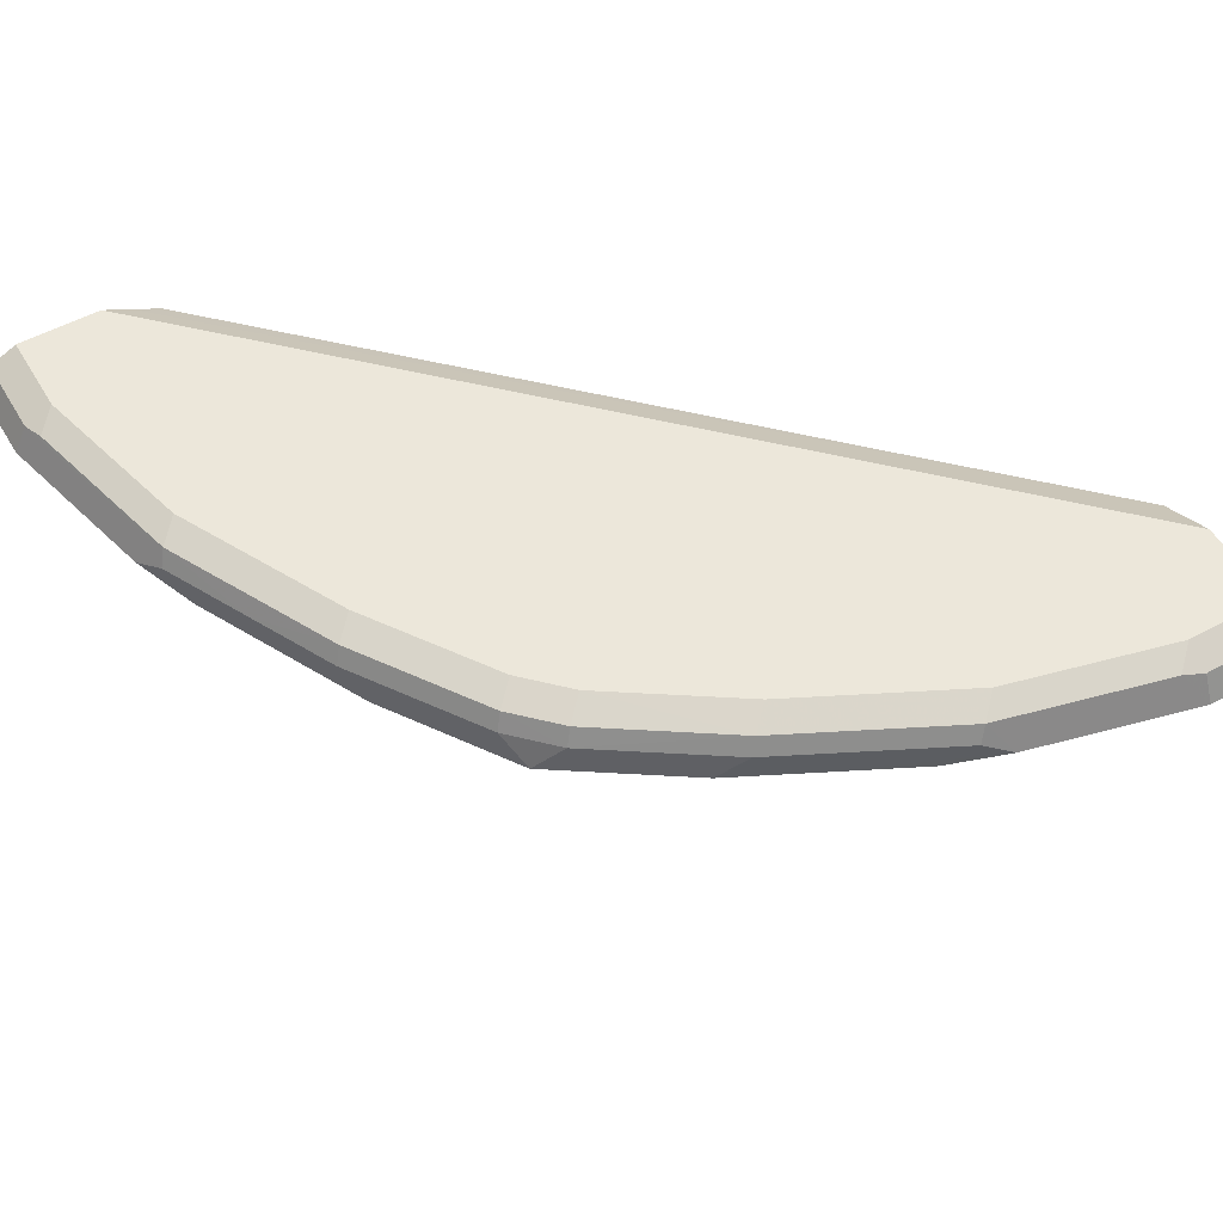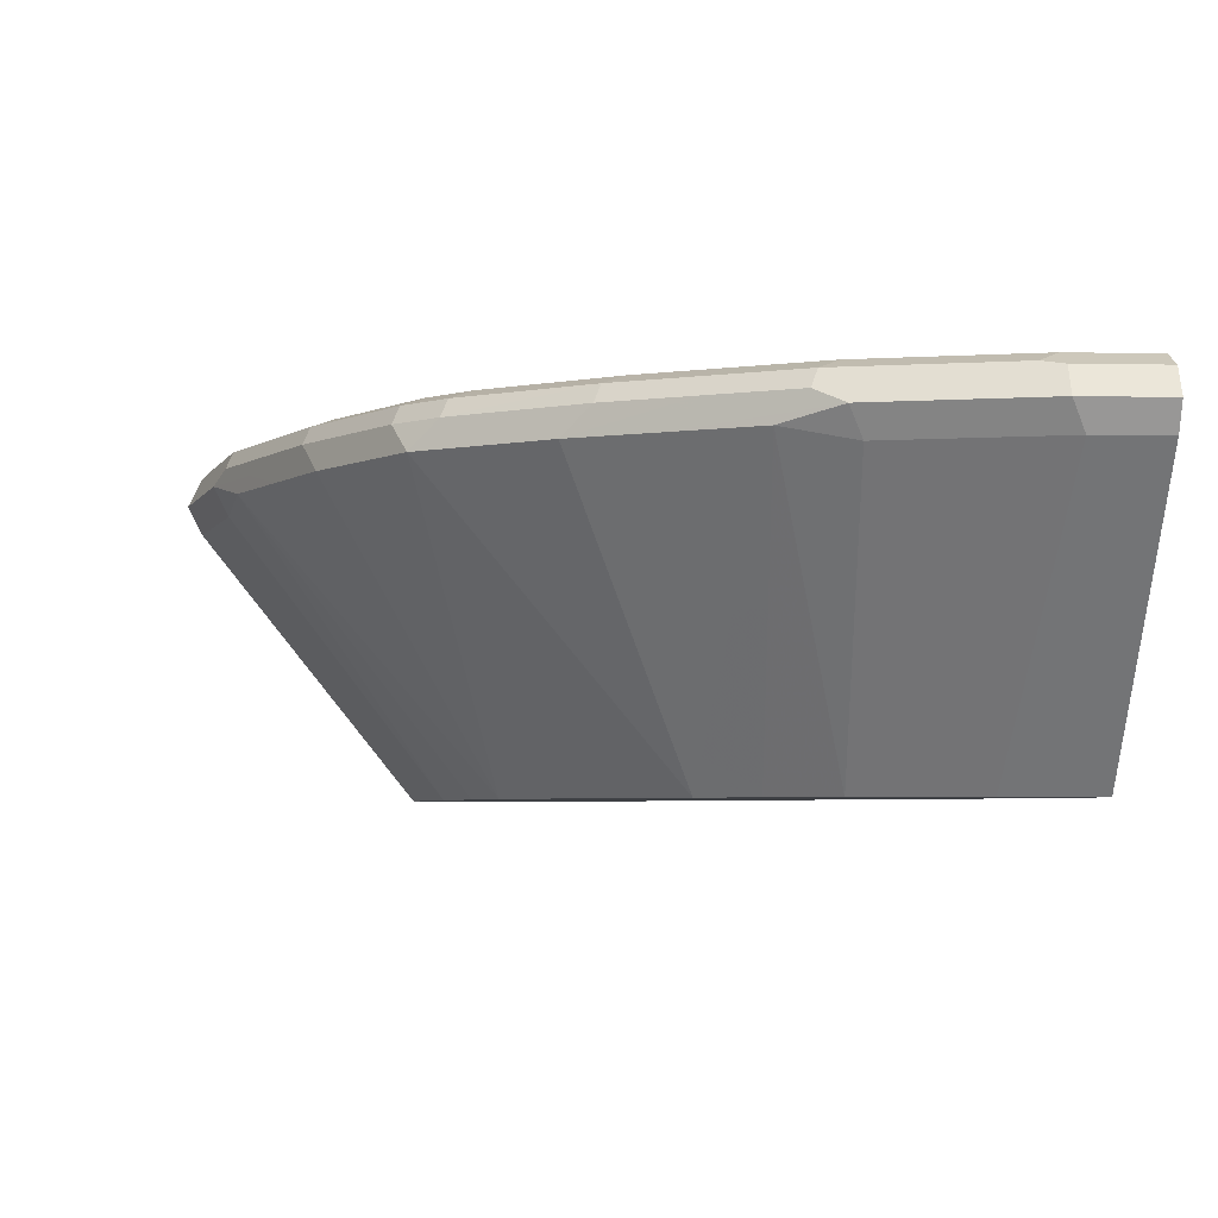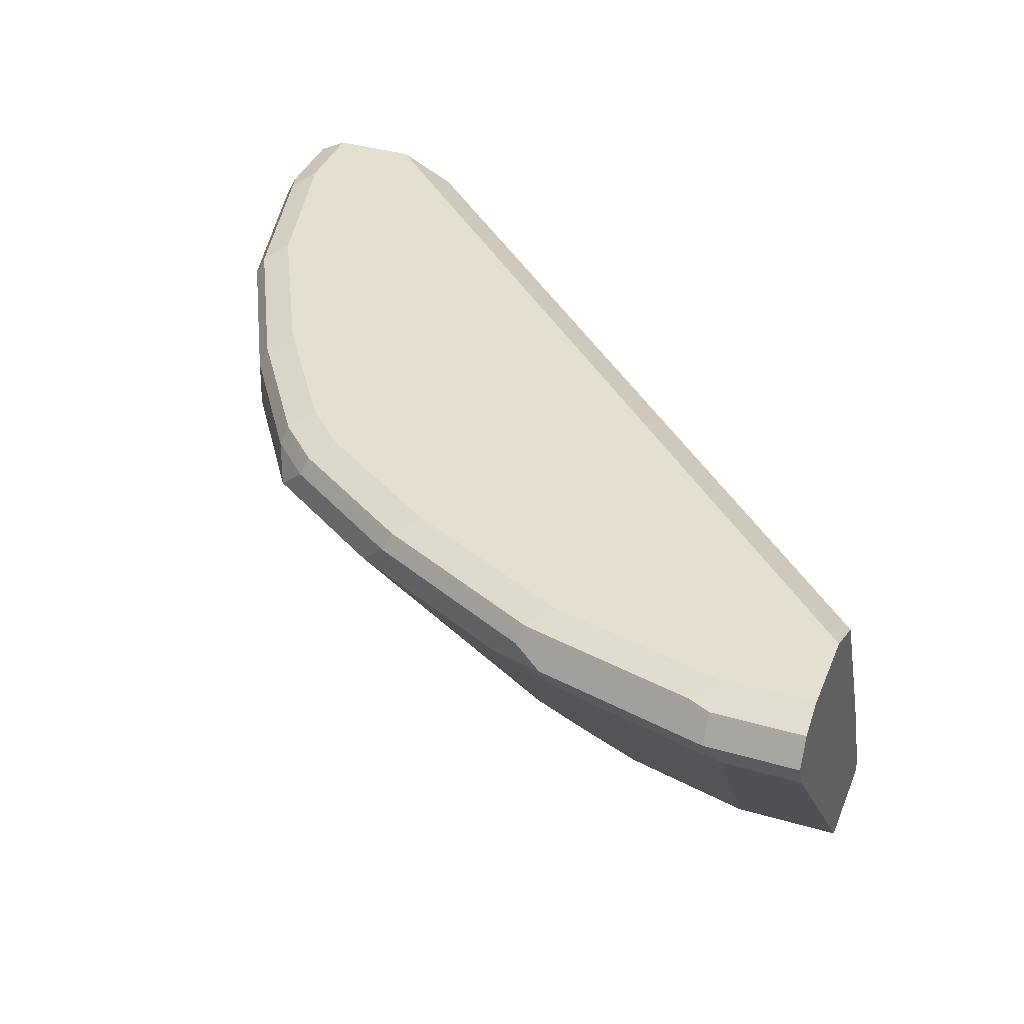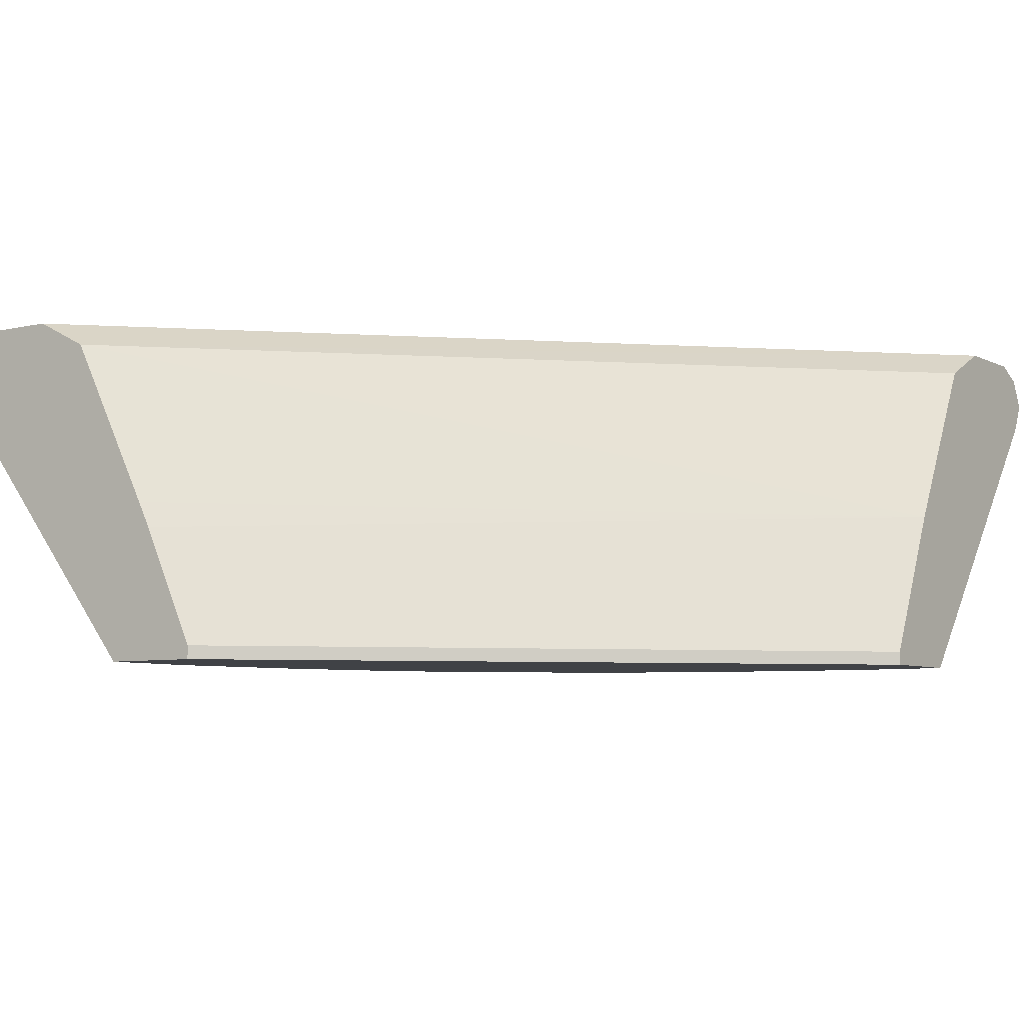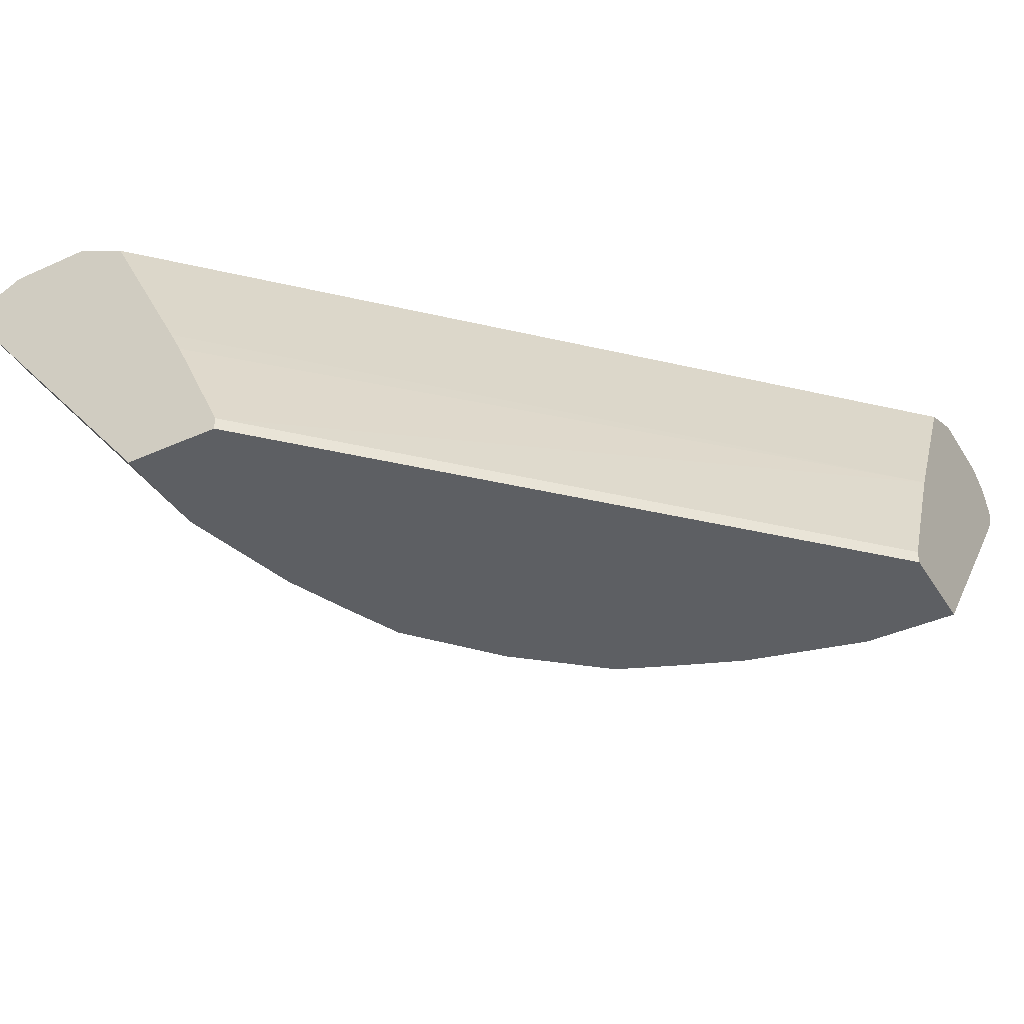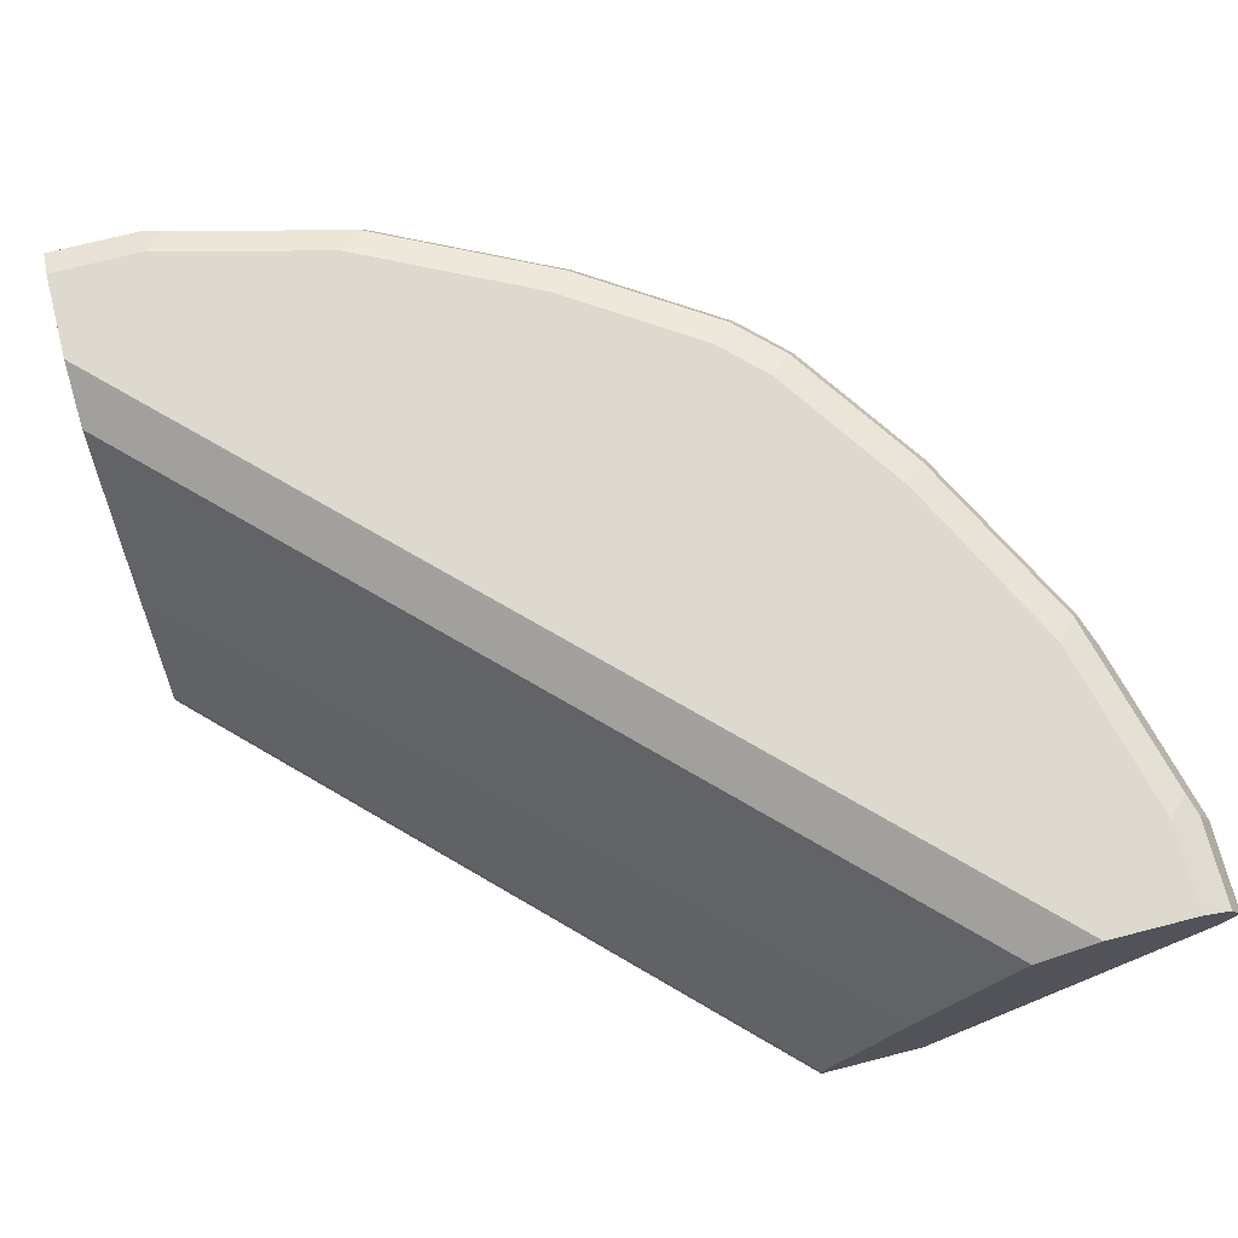
<metadata>
{"format":"obj","ext":"obj","renderer":"f3d","projection":"perspective","resolution":1024,"background":"white","views":[{"elev":53.6,"azim":-120.2,"up":"+Y"},{"elev":-4.7,"azim":-93.4,"up":"+Y"},{"elev":37.5,"azim":-69.6,"up":"+Y"},{"elev":-6.4,"azim":34.9,"up":"+Y"},{"elev":-40.1,"azim":29.1,"up":"+Y"},{"elev":71.4,"azim":75.6,"up":"+Y"}]}
</metadata>
<code>
v -0.0007502 0.7061 -0.223
v -0.0007502 0.7003 -0.223
v -0.0007502 0.7695 -0.2525
v -0.223 0.7061 0.001365
v -0.0007502 0.7003 -0.2665
v -0.223 0.7003 0.001365
v -0.0007502 0.8424 -0.2911
v -0.2911 0.8424 0.001365
v -0.253 0.769 0.001365
v -0.2472 0.7577 0.001365
v -0.04301 0.7003 -0.2665
v -0.0007502 0.8238 -0.3654
v -0.2665 0.7003 0.001365
v -0.0007502 0.8458 -0.298
v -0.2959 0.8448 0.001365
v -0.0007502 0.8486 -0.3035
v -0.0007502 0.854 -0.3144
v -0.1053 0.8238 -0.3468
v -0.03099 0.8238 -0.3654
v -0.05833 0.7003 -0.2627
v -0.0007502 0.8362 -0.3716
v -0.3654 0.8238 0.001365
v -0.2665 0.7003 -0.043
v -0.3035 0.8486 0.001365
v -0.0007502 0.8548 -0.3159
v -0.3145 0.8541 0.001365
v -0.1208 0.8269 -0.3437
v -0.1115 0.8362 -0.3531
v -0.09874 0.7003 -0.2526
v -0.0372 0.8362 -0.3716
v -0.0007502 0.8481 -0.3657
v -0.3716 0.8362 0.001365
v -0.3654 0.8238 -0.03098
v -0.266 0.7003 -0.04522
v -0.0007502 0.8548 -0.3531
v -0.3159 0.8548 0.001365
v -0.1363 0.83 -0.3406
v -0.1487 0.8362 -0.3345
v -0.1239 0.8424 -0.3468
v -0.1208 0.8501 -0.3437
v -0.1115 0.8486 -0.3468
v -0.1289 0.7003 -0.2404
v -0.0372 0.8486 -0.3654
v -0.0007502 0.8486 -0.3654
v -0.3654 0.8486 0.001365
v -0.3716 0.8362 -0.03719
v -0.2627 0.7003 -0.05833
v -0.3468 0.8238 -0.1053
v -0.0372 0.8548 -0.3531
v -0.353 0.8548 0.001365
v -0.1735 0.83 -0.3221
v -0.1549 0.7003 -0.2292
v -0.1858 0.8362 -0.3159
v -0.1611 0.8424 -0.3283
v -0.1115 0.8548 -0.3345
v -0.04646 0.8501 -0.3623
v -0.1951 0.8501 -0.3066
v -0.1487 0.8548 -0.3159
v -0.3645 0.849 0.001365
v -0.3654 0.8486 -0.03719
v -0.3623 0.8501 -0.04647
v -0.3438 0.8501 -0.1208
v -0.353 0.8362 -0.1115
v -0.2526 0.7003 -0.09875
v -0.3438 0.8269 -0.1208
v -0.353 0.8548 -0.03719
v -0.2106 0.83 -0.3035
v -0.2663 0.83 -0.2663
v -0.1951 0.7003 -0.1951
v -0.1982 0.8424 -0.3097
v -0.1858 0.8548 -0.2973
v -0.2509 0.8501 -0.2694
v -0.3345 0.8548 -0.1115
v -0.3252 0.8501 -0.158
v -0.3468 0.8424 -0.1239
v -0.3221 0.83 -0.1735
v -0.3406 0.83 -0.1363
v -0.2404 0.7003 -0.1289
v -0.3035 0.83 -0.2106
v -0.2725 0.8424 -0.2539
v -0.2539 0.8424 -0.2725
v -0.2293 0.7003 -0.1549
v -0.2416 0.8548 -0.2601
v -0.2694 0.8501 -0.2508
v -0.2601 0.8548 -0.2415
v -0.3159 0.8548 -0.1487
v -0.3066 0.8501 -0.1951
v -0.3283 0.8424 -0.1611
v -0.3097 0.8424 -0.1982
v -0.2973 0.8548 -0.1858
f 40 54 57
f 40 71 58
f 40 58 55
f 43 56 49
f 45 59 61
f 45 61 60
f 40 57 71
f 46 60 61
f 48 63 65
f 46 62 63
f 46 63 48
f 47 48 64
f 48 65 64
f 50 66 61
f 40 43 41
f 51 52 67
f 50 61 59
f 46 61 62
f 40 56 43
f 32 60 46
f 40 55 49
f 28 40 41
f 52 68 67
f 28 41 43
f 28 43 30
f 29 42 37
f 30 43 31
f 31 43 44
f 32 45 60
f 33 47 34
f 33 46 48
f 33 48 47
f 35 44 43
f 35 43 49
f 37 42 52
f 37 52 51
f 38 53 54
f 38 51 67
f 38 67 53
f 39 54 40
f 40 49 56
f 52 69 68
f 74 87 88
f 53 70 54
f 72 80 84
f 72 84 85
f 72 85 83
f 28 39 40
f 74 86 90
f 74 90 87
f 75 88 76
f 76 82 77
f 72 81 80
f 76 88 79
f 77 82 78
f 79 88 89
f 79 89 80
f 80 89 87
f 80 87 84
f 84 87 85
f 85 87 90
f 87 89 88
f 76 79 82
f 71 72 83
f 68 82 79
f 68 69 82
f 54 70 57
f 57 70 81
f 57 81 72
f 57 72 71
f 61 66 62
f 62 73 86
f 62 86 74
f 62 74 88
f 62 88 75
f 62 75 63
f 62 66 73
f 63 75 76
f 63 76 77
f 63 77 65
f 64 65 77
f 64 77 78
f 67 68 70
f 68 80 81
f 68 81 70
f 53 67 70
f 28 54 39
f 68 79 80
f 28 51 38
f 2 69 52
f 2 52 42
f 2 42 29
f 2 29 20
f 2 20 11
f 2 11 5
f 3 7 8
f 3 8 9
f 2 82 69
f 3 9 10
f 4 10 9
f 4 9 8
f 4 8 15
f 4 15 24
f 4 24 26
f 4 26 36
f 4 36 50
f 4 50 59
f 3 10 4
f 2 78 82
f 2 64 78
f 2 47 64
f 28 38 54
f 1 2 5
f 1 5 12
f 1 12 21
f 1 21 31
f 1 31 44
f 1 44 35
f 1 35 25
f 1 17 16
f 1 16 14
f 1 14 7
f 1 7 3
f 1 3 4
f 1 4 6
f 1 6 2
f 2 6 13
f 2 13 23
f 2 23 34
f 2 34 47
f 4 59 45
f 4 45 32
f 1 25 17
f 4 22 13
f 22 46 33
f 23 33 34
f 25 35 49
f 25 49 55
f 25 55 58
f 25 58 71
f 25 71 83
f 25 83 85
f 22 32 46
f 25 85 90
f 25 86 73
f 25 73 66
f 25 66 50
f 25 36 26
f 27 37 28
f 27 29 37
f 4 32 22
f 28 37 51
f 25 90 86
f 21 30 31
f 25 50 36
f 18 20 29
f 4 13 6
f 18 29 27
f 5 19 12
f 7 14 8
f 8 16 17
f 8 17 15
f 11 18 19
f 11 20 18
f 12 19 30
f 8 14 16
f 13 22 33
f 18 30 19
f 18 28 30
f 12 30 21
f 18 27 28
f 17 26 24
f 5 11 19
f 17 25 26
f 15 17 24
f 13 33 23

</code>
